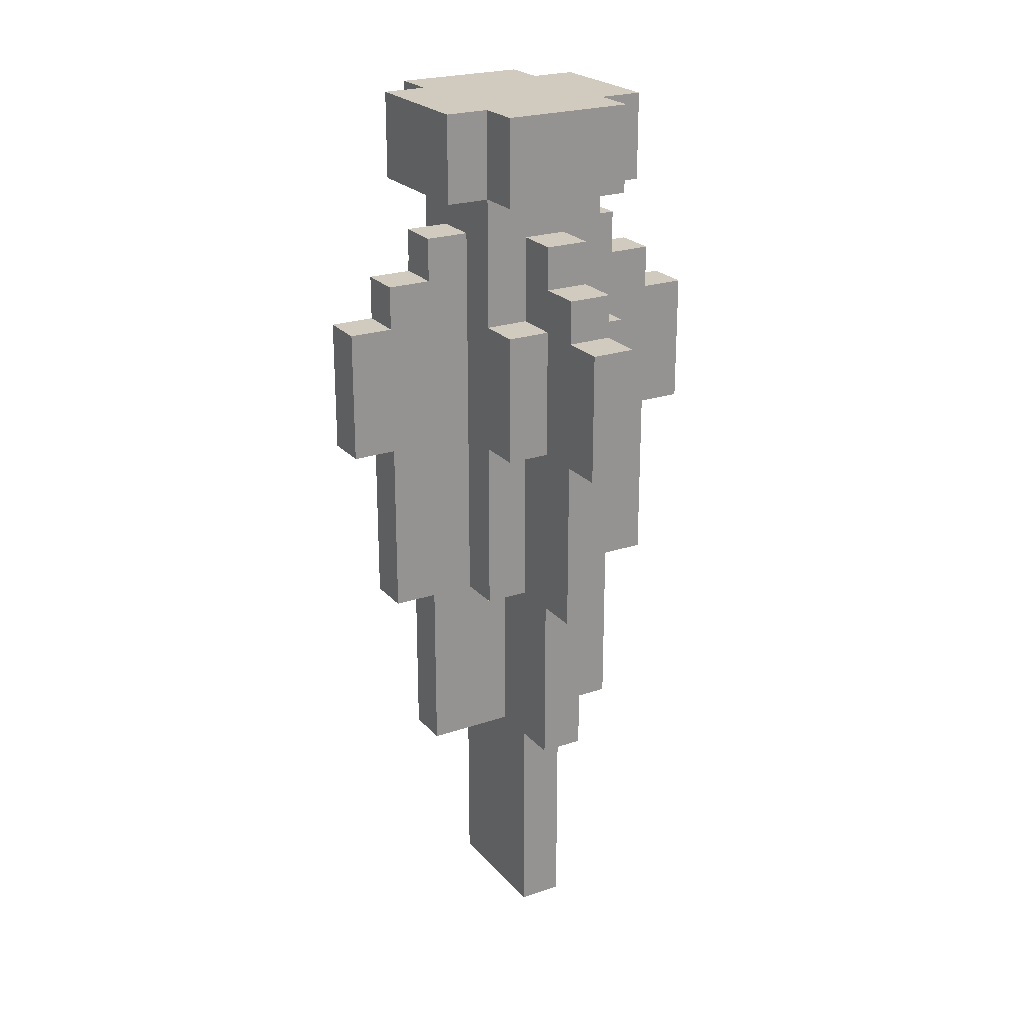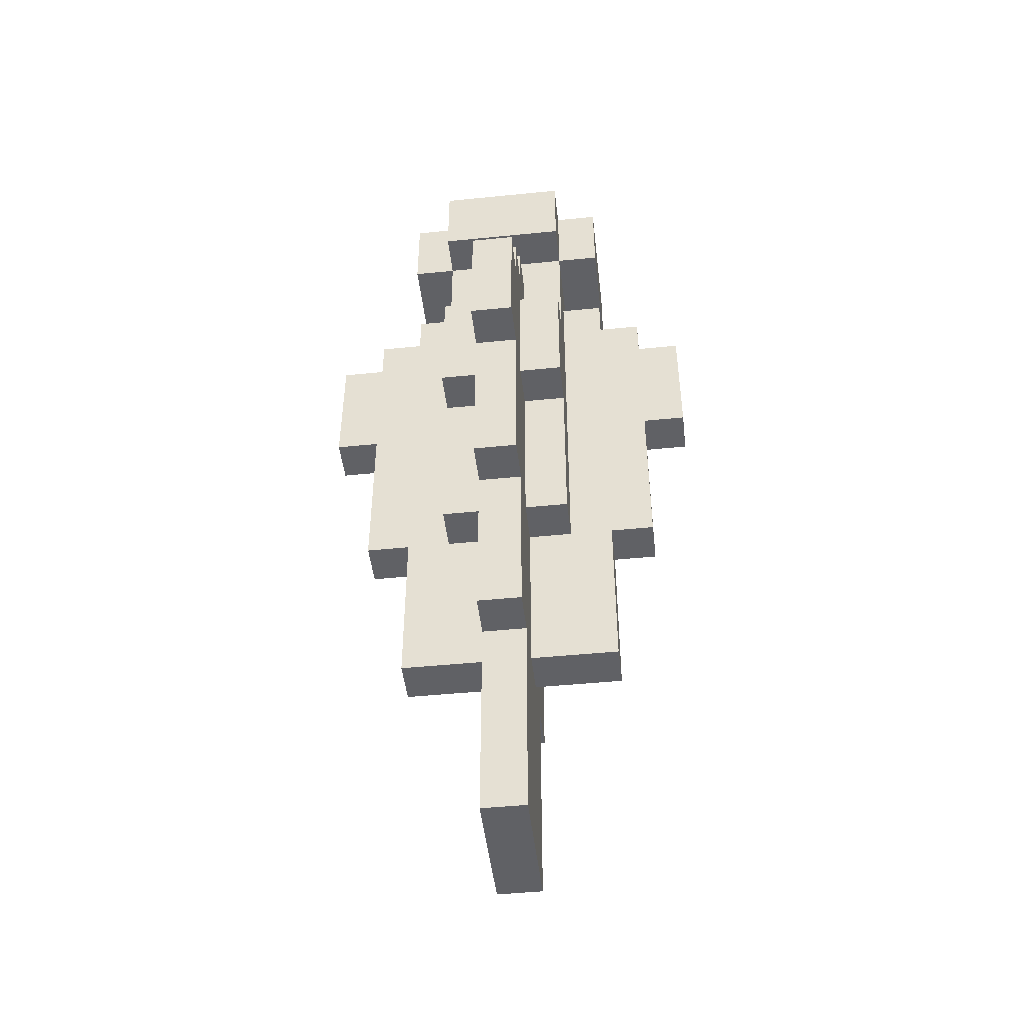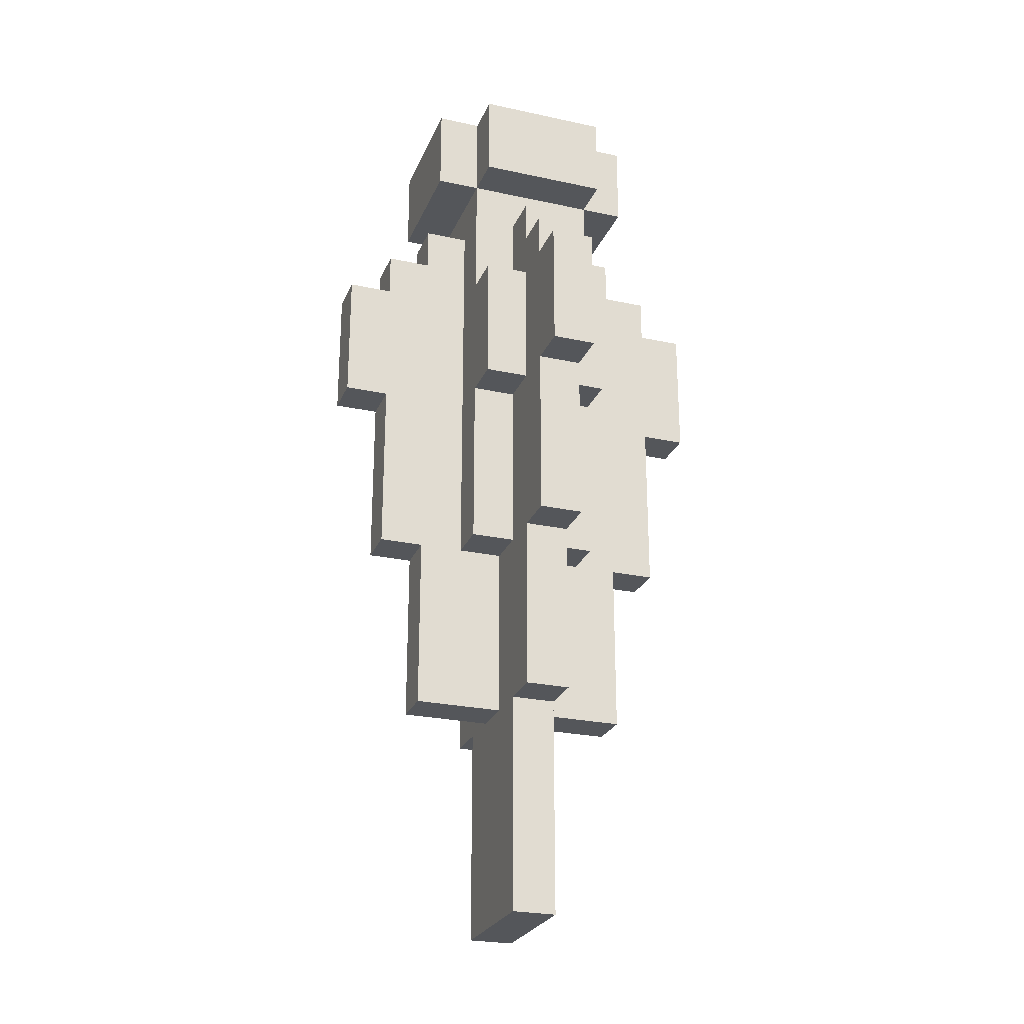
<metadata>
{"format":"obj","ext":"obj","renderer":"f3d","projection":"perspective","resolution":1024,"background":"white","views":[{"elev":23.3,"azim":-30.0,"up":"+Y"},{"elev":-47.1,"azim":-173.5,"up":"+Y"},{"elev":-25.6,"azim":-19.2,"up":"+Y"}]}
</metadata>
<code>
g fatality_hook_rocket_mesh
v -0.021 1.526e-07 -0.021
v -0.021 1.526e-07 -0.03501
v 0.021 7.629e-08 -0.03501
v 0.021 7.629e-08 -0.021
v -0.03501 7.629e-08 0.021
v -0.03501 1.526e-07 -0.021
v 0.03501 7.629e-08 -0.021
v -0.021 7.629e-08 0.021
v 0.021 0 0.021
v 0.03501 0 0.021
v -0.021 7.629e-08 0.03501
v 0.021 0 0.03501
v 0.021 -0.028 -0.03501
v -0.021 -0.028 -0.03501
v -0.021 -0.028 -0.021
v 0.021 -0.028 -0.021
v -0.03501 -0.028 0.021
v -0.03501 -0.028 -0.021
v 0.03501 -0.028 -0.021
v -0.021 -0.028 0.021
v 0.021 -0.028 0.021
v 0.03501 -0.028 0.021
v -0.021 -0.028 0.03501
v 0.021 -0.028 0.03501
v -0.03501 -0.028 -0.021
v -0.03501 1.526e-07 -0.021
v -0.03501 7.629e-08 0.021
v -0.03501 -0.028 0.021
v -0.021 -0.028 -0.03501
v -0.021 1.526e-07 -0.03501
v -0.021 1.526e-07 -0.021
v -0.021 -0.028 -0.021
v -0.021 -0.028 0.021
v -0.021 7.629e-08 0.021
v -0.021 7.629e-08 0.03501
v -0.021 -0.028 0.03501
v 0.021 7.629e-08 -0.03501
v -0.021 1.526e-07 -0.03501
v -0.021 -0.028 -0.03501
v 0.021 -0.028 -0.03501
v -0.021 1.526e-07 -0.021
v -0.03501 1.526e-07 -0.021
v -0.03501 -0.028 -0.021
v -0.021 -0.028 -0.021
v -0.03501 -0.028 0.021
v -0.03501 7.629e-08 0.021
v -0.021 7.629e-08 0.021
v -0.021 -0.028 0.021
v -0.021 -0.028 0.03501
v -0.021 7.629e-08 0.03501
v 0.021 0 0.03501
v 0.021 -0.028 0.03501
v 0.03501 -0.028 -0.021
v 0.03501 -0.028 0.021
v 0.03501 0 0.021
v 0.03501 7.629e-08 -0.021
v 0.021 -0.028 -0.03501
v 0.021 -0.028 -0.021
v 0.021 7.629e-08 -0.021
v 0.021 7.629e-08 -0.03501
v 0.021 -0.028 0.021
v 0.021 -0.028 0.03501
v 0.021 0 0.03501
v 0.021 0 0.021
v 0.021 7.629e-08 -0.021
v 0.021 -0.028 -0.021
v 0.03501 -0.028 -0.021
v 0.03501 7.629e-08 -0.021
v 0.03501 -0.028 0.021
v 0.021 -0.028 0.021
v 0.021 0 0.021
v 0.03501 0 0.021
v -0.021 -0.028 0.021
v -0.021 -0.028 -0.021
v 0.021 -0.028 -0.021
v 0.021 -0.028 0.021
v -0.021 -0.07001 -0.021
v -0.021 -0.07001 -0.03501
v 0.021 -0.07001 -0.03501
v 0.021 -0.07001 -0.021
v -0.021 -0.07001 0.03501
v -0.021 -0.07001 0.021
v 0.021 -0.07001 0.021
v 0.021 -0.07001 0.03501
v 0.021 -0.112 -0.03501
v -0.021 -0.112 -0.03501
v -0.021 -0.112 -0.021
v 0.021 -0.112 -0.021
v 0.021 -0.112 0.021
v -0.021 -0.112 0.021
v -0.021 -0.112 0.03501
v 0.021 -0.112 0.03501
v 0.021 -0.168 -0.021
v -0.021 -0.168 -0.021
v -0.021 -0.168 0.021
v 0.021 -0.168 0.021
v -0.021 -0.07001 -0.021
v -0.021 -0.028 -0.021
v -0.021 -0.028 0.021
v -0.021 -0.07001 0.021
v -0.021 -0.112 -0.03501
v -0.021 -0.07001 -0.03501
v -0.021 -0.07001 0.03501
v -0.021 -0.112 -0.021
v -0.021 -0.112 0.021
v -0.021 -0.112 0.03501
v -0.021 -0.168 -0.021
v -0.021 -0.168 0.021
v 0.021 -0.07001 -0.03501
v -0.021 -0.07001 -0.03501
v -0.021 -0.112 -0.03501
v 0.021 -0.112 -0.03501
v 0.021 -0.028 -0.021
v -0.021 -0.028 -0.021
v -0.021 -0.07001 -0.021
v 0.021 -0.07001 -0.021
v 0.021 -0.112 -0.021
v -0.021 -0.112 -0.021
v -0.021 -0.168 -0.021
v 0.021 -0.168 -0.021
v -0.021 -0.07001 0.021
v -0.021 -0.028 0.021
v 0.021 -0.028 0.021
v 0.021 -0.07001 0.021
v -0.021 -0.168 0.021
v -0.021 -0.112 0.021
v 0.021 -0.112 0.021
v 0.021 -0.168 0.021
v -0.021 -0.112 0.03501
v -0.021 -0.07001 0.03501
v 0.021 -0.07001 0.03501
v 0.021 -0.112 0.03501
v 0.021 -0.07001 -0.021
v 0.021 -0.07001 0.021
v 0.021 -0.028 0.021
v 0.021 -0.028 -0.021
v 0.021 -0.112 -0.03501
v 0.021 -0.07001 -0.03501
v 0.021 -0.07001 0.03501
v 0.021 -0.112 -0.021
v 0.021 -0.112 0.021
v 0.021 -0.112 0.03501
v 0.021 -0.168 -0.021
v 0.021 -0.168 0.021
v -0.007001 -0.028 0.021
v -0.007001 -0.028 -0.021
v 0.007001 -0.028 -0.021
v 0.007001 -0.028 0.021
v -0.007001 -0.04201 -0.021
v -0.007001 -0.04201 -0.03501
v 0.007001 -0.04201 -0.03501
v 0.007001 -0.04201 -0.021
v -0.007001 -0.04201 0.03501
v -0.007001 -0.04201 0.021
v 0.007001 -0.04201 0.021
v 0.007001 -0.04201 0.03501
v -0.007001 -0.05601 -0.03501
v -0.007001 -0.05601 -0.04901
v 0.007001 -0.05601 -0.04901
v 0.007001 -0.05601 -0.03501
v -0.007001 -0.05601 0.04901
v -0.007001 -0.05601 0.03501
v 0.007001 -0.05601 0.03501
v 0.007001 -0.05601 0.04901
v -0.007001 -0.07001 -0.04901
v -0.007001 -0.07001 -0.06301
v 0.007001 -0.07001 -0.06301
v 0.007001 -0.07001 -0.04901
v -0.007001 -0.07001 0.06301
v -0.007001 -0.07001 0.04901
v 0.007001 -0.07001 0.04901
v 0.007001 -0.07001 0.06301
v 0.007001 -0.112 -0.06301
v -0.007001 -0.112 -0.06301
v -0.007001 -0.112 -0.04901
v 0.007001 -0.112 -0.04901
v 0.007001 -0.112 0.04901
v -0.007001 -0.112 0.04901
v -0.007001 -0.112 0.06301
v 0.007001 -0.112 0.06301
v 0.007001 -0.168 -0.04901
v -0.007001 -0.168 -0.04901
v -0.007001 -0.168 -0.03501
v 0.007001 -0.168 -0.03501
v 0.007001 -0.168 0.03501
v -0.007001 -0.168 0.03501
v -0.007001 -0.168 0.04901
v 0.007001 -0.168 0.04901
v 0.007001 -0.224 -0.03501
v -0.007001 -0.224 -0.03501
v -0.007001 -0.224 -0.021
v 0.007001 -0.224 -0.021
v 0.007001 -0.224 0.021
v -0.007001 -0.224 0.021
v -0.007001 -0.224 0.03501
v 0.007001 -0.224 0.03501
v 0.007001 -0.294 -0.021
v -0.007001 -0.294 -0.021
v -0.007001 -0.294 0.021
v 0.007001 -0.294 0.021
v -0.007001 -0.04201 -0.021
v -0.007001 -0.028 -0.021
v -0.007001 -0.028 0.021
v -0.007001 -0.04201 0.021
v -0.007001 -0.05601 -0.03501
v -0.007001 -0.04201 -0.03501
v -0.007001 -0.04201 0.03501
v -0.007001 -0.05601 0.03501
v -0.007001 -0.07001 -0.04901
v -0.007001 -0.05601 -0.04901
v -0.007001 -0.05601 0.04901
v -0.007001 -0.07001 0.04901
v -0.007001 -0.112 -0.06301
v -0.007001 -0.07001 -0.06301
v -0.007001 -0.07001 0.06301
v -0.007001 -0.112 -0.04901
v -0.007001 -0.112 0.04901
v -0.007001 -0.112 0.06301
v -0.007001 -0.168 -0.04901
v -0.007001 -0.168 -0.03501
v -0.007001 -0.168 0.03501
v -0.007001 -0.168 0.04901
v -0.007001 -0.224 -0.03501
v -0.007001 -0.224 -0.021
v -0.007001 -0.224 0.021
v -0.007001 -0.224 0.03501
v -0.007001 -0.294 -0.021
v -0.007001 -0.224 0.021
v -0.007001 -0.294 0.021
v 0.007001 -0.07001 -0.06301
v -0.007001 -0.07001 -0.06301
v -0.007001 -0.112 -0.06301
v 0.007001 -0.112 -0.06301
v 0.007001 -0.05601 -0.04901
v -0.007001 -0.05601 -0.04901
v -0.007001 -0.07001 -0.04901
v 0.007001 -0.07001 -0.04901
v 0.007001 -0.112 -0.04901
v -0.007001 -0.112 -0.04901
v -0.007001 -0.168 -0.04901
v 0.007001 -0.168 -0.04901
v 0.007001 -0.04201 -0.03501
v -0.007001 -0.04201 -0.03501
v -0.007001 -0.05601 -0.03501
v 0.007001 -0.05601 -0.03501
v 0.007001 -0.168 -0.03501
v -0.007001 -0.168 -0.03501
v -0.007001 -0.224 -0.03501
v 0.007001 -0.224 -0.03501
v 0.007001 -0.028 -0.021
v -0.007001 -0.028 -0.021
v -0.007001 -0.04201 -0.021
v 0.007001 -0.04201 -0.021
v 0.007001 -0.224 -0.021
v -0.007001 -0.224 -0.021
v -0.007001 -0.294 -0.021
v 0.007001 -0.294 -0.021
v -0.007001 -0.04201 0.021
v -0.007001 -0.028 0.021
v 0.007001 -0.028 0.021
v 0.007001 -0.04201 0.021
v -0.007001 -0.294 0.021
v -0.007001 -0.224 0.021
v 0.007001 -0.224 0.021
v 0.007001 -0.294 0.021
v -0.007001 -0.05601 0.03501
v -0.007001 -0.04201 0.03501
v 0.007001 -0.04201 0.03501
v 0.007001 -0.05601 0.03501
v -0.007001 -0.224 0.03501
v -0.007001 -0.168 0.03501
v 0.007001 -0.168 0.03501
v 0.007001 -0.224 0.03501
v -0.007001 -0.07001 0.04901
v -0.007001 -0.05601 0.04901
v 0.007001 -0.05601 0.04901
v 0.007001 -0.07001 0.04901
v -0.007001 -0.168 0.04901
v -0.007001 -0.112 0.04901
v 0.007001 -0.112 0.04901
v 0.007001 -0.168 0.04901
v -0.007001 -0.112 0.06301
v -0.007001 -0.07001 0.06301
v 0.007001 -0.07001 0.06301
v 0.007001 -0.112 0.06301
v 0.007001 -0.04201 -0.021
v 0.007001 -0.04201 0.021
v 0.007001 -0.028 0.021
v 0.007001 -0.028 -0.021
v 0.007001 -0.05601 -0.03501
v 0.007001 -0.04201 -0.03501
v 0.007001 -0.04201 0.03501
v 0.007001 -0.05601 0.03501
v 0.007001 -0.07001 -0.04901
v 0.007001 -0.05601 -0.04901
v 0.007001 -0.05601 0.04901
v 0.007001 -0.07001 0.04901
v 0.007001 -0.112 -0.06301
v 0.007001 -0.07001 -0.06301
v 0.007001 -0.07001 0.06301
v 0.007001 -0.112 -0.04901
v 0.007001 -0.112 0.04901
v 0.007001 -0.112 0.06301
v 0.007001 -0.168 -0.04901
v 0.007001 -0.168 -0.03501
v 0.007001 -0.168 0.03501
v 0.007001 -0.168 0.04901
v 0.007001 -0.224 -0.03501
v 0.007001 -0.224 -0.021
v 0.007001 -0.224 0.021
v 0.007001 -0.224 0.03501
v 0.007001 -0.294 -0.021
v 0.007001 -0.224 0.021
v 0.007001 -0.294 0.021
v -0.021 -0.028 0.007001
v -0.021 -0.028 -0.007001
v 0.021 -0.028 -0.007001
v 0.021 -0.028 0.007001
v -0.03501 -0.04201 0.007001
v -0.03501 -0.04201 -0.007001
v -0.021 -0.04201 -0.007001
v -0.021 -0.04201 0.007001
v 0.021 -0.04201 0.007001
v 0.021 -0.04201 -0.007001
v 0.03501 -0.04201 -0.007001
v 0.03501 -0.04201 0.007001
v -0.04901 -0.05601 0.007001
v -0.04901 -0.05601 -0.007001
v -0.03501 -0.05601 -0.007001
v -0.03501 -0.05601 0.007001
v 0.03501 -0.05601 0.007001
v 0.03501 -0.05601 -0.007001
v 0.04901 -0.05601 -0.007001
v 0.04901 -0.05601 0.007001
v -0.06301 -0.07001 0.007001
v -0.06301 -0.07001 -0.007001
v -0.04901 -0.07001 -0.007001
v -0.04901 -0.07001 0.007001
v 0.04901 -0.07001 0.007001
v 0.04901 -0.07001 -0.007001
v 0.06301 -0.07001 -0.007001
v 0.06301 -0.07001 0.007001
v -0.04901 -0.112 -0.007001
v -0.06301 -0.112 -0.007001
v -0.06301 -0.112 0.007001
v -0.04901 -0.112 0.007001
v 0.06301 -0.112 -0.007001
v 0.04901 -0.112 -0.007001
v 0.04901 -0.112 0.007001
v 0.06301 -0.112 0.007001
v -0.03501 -0.168 -0.007001
v -0.04901 -0.168 -0.007001
v -0.04901 -0.168 0.007001
v -0.03501 -0.168 0.007001
v 0.04901 -0.168 -0.007001
v 0.03501 -0.168 -0.007001
v 0.03501 -0.168 0.007001
v 0.04901 -0.168 0.007001
v 0.03501 -0.224 -0.007001
v -0.03501 -0.224 -0.007001
v -0.03501 -0.224 0.007001
v 0.03501 -0.224 0.007001
v -0.06301 -0.112 -0.007001
v -0.06301 -0.07001 -0.007001
v -0.06301 -0.07001 0.007001
v -0.06301 -0.112 0.007001
v -0.04901 -0.07001 -0.007001
v -0.04901 -0.05601 -0.007001
v -0.04901 -0.05601 0.007001
v -0.04901 -0.07001 0.007001
v -0.04901 -0.168 -0.007001
v -0.04901 -0.112 -0.007001
v -0.04901 -0.112 0.007001
v -0.04901 -0.168 0.007001
v -0.03501 -0.05601 -0.007001
v -0.03501 -0.04201 -0.007001
v -0.03501 -0.04201 0.007001
v -0.03501 -0.05601 0.007001
v -0.03501 -0.224 -0.007001
v -0.03501 -0.168 -0.007001
v -0.03501 -0.168 0.007001
v -0.03501 -0.224 0.007001
v -0.021 -0.04201 -0.007001
v -0.021 -0.028 -0.007001
v -0.021 -0.028 0.007001
v -0.021 -0.04201 0.007001
v 0.021 -0.028 0.007001
v 0.021 -0.028 -0.007001
v 0.021 -0.04201 -0.007001
v 0.021 -0.04201 0.007001
v 0.03501 -0.04201 0.007001
v 0.03501 -0.04201 -0.007001
v 0.03501 -0.05601 -0.007001
v 0.03501 -0.05601 0.007001
v 0.03501 -0.168 0.007001
v 0.03501 -0.168 -0.007001
v 0.03501 -0.224 -0.007001
v 0.03501 -0.224 0.007001
v 0.04901 -0.05601 0.007001
v 0.04901 -0.05601 -0.007001
v 0.04901 -0.07001 -0.007001
v 0.04901 -0.07001 0.007001
v 0.04901 -0.112 0.007001
v 0.04901 -0.112 -0.007001
v 0.04901 -0.168 -0.007001
v 0.04901 -0.168 0.007001
v 0.06301 -0.07001 0.007001
v 0.06301 -0.07001 -0.007001
v 0.06301 -0.112 -0.007001
v 0.06301 -0.112 0.007001
v -0.06301 -0.112 0.007001
v -0.06301 -0.07001 0.007001
v -0.04901 -0.07001 0.007001
v -0.04901 -0.112 0.007001
v -0.03501 -0.05601 0.007001
v -0.04901 -0.05601 0.007001
v -0.04901 -0.168 0.007001
v -0.03501 -0.168 0.007001
v -0.021 -0.04201 0.007001
v -0.03501 -0.04201 0.007001
v -0.03501 -0.224 0.007001
v 0.021 -0.04201 0.007001
v 0.021 -0.028 0.007001
v -0.021 -0.028 0.007001
v 0.03501 -0.04201 0.007001
v 0.03501 -0.05601 0.007001
v 0.03501 -0.168 0.007001
v 0.03501 -0.224 0.007001
v 0.04901 -0.05601 0.007001
v 0.04901 -0.07001 0.007001
v 0.04901 -0.112 0.007001
v 0.04901 -0.168 0.007001
v 0.06301 -0.07001 0.007001
v 0.06301 -0.112 0.007001
v -0.06301 -0.112 -0.007001
v -0.04901 -0.112 -0.007001
v -0.04901 -0.07001 -0.007001
v -0.06301 -0.07001 -0.007001
v -0.03501 -0.05601 -0.007001
v -0.04901 -0.05601 -0.007001
v -0.04901 -0.168 -0.007001
v -0.03501 -0.168 -0.007001
v -0.021 -0.04201 -0.007001
v -0.03501 -0.04201 -0.007001
v -0.03501 -0.224 -0.007001
v 0.021 -0.04201 -0.007001
v 0.021 -0.028 -0.007001
v -0.021 -0.028 -0.007001
v 0.03501 -0.04201 -0.007001
v 0.03501 -0.05601 -0.007001
v 0.03501 -0.168 -0.007001
v 0.03501 -0.224 -0.007001
v 0.04901 -0.05601 -0.007001
v 0.04901 -0.07001 -0.007001
v 0.04901 -0.112 -0.007001
v 0.04901 -0.168 -0.007001
v 0.06301 -0.07001 -0.007001
v 0.06301 -0.112 -0.007001
g fatality_hook_rocket_mesh_0
f 3 2 1
f 4 3 1
f 4 1 5
f 1 6 5
f 7 4 5
f 8 7 5
f 7 8 9
f 10 7 9
f 9 8 11
f 12 9 11
f 15 14 13
f 16 15 13
f 16 17 15
f 17 18 15
f 17 16 19
f 20 17 19
f 21 20 19
f 22 21 19
f 23 20 21
f 24 23 21
f 27 26 25
f 28 27 25
f 31 30 29
f 32 31 29
f 35 34 33
f 36 35 33
f 39 38 37
f 40 39 37
f 43 42 41
f 44 43 41
f 47 46 45
f 48 47 45
f 51 50 49
f 52 51 49
f 55 54 53
f 56 55 53
f 59 58 57
f 60 59 57
f 63 62 61
f 64 63 61
f 67 66 65
f 68 67 65
f 71 70 69
f 72 71 69
f 75 74 73
f 76 75 73
f 79 78 77
f 80 79 77
f 83 82 81
f 84 83 81
f 87 86 85
f 88 87 85
f 91 90 89
f 92 91 89
f 95 94 93
f 96 95 93
f 99 98 97
f 100 99 97
f 100 97 101
f 97 102 101
f 103 100 101
f 104 103 101
f 103 104 105
f 106 103 105
f 105 104 107
f 108 105 107
f 111 110 109
f 112 111 109
f 115 114 113
f 116 115 113
f 119 118 117
f 120 119 117
f 123 122 121
f 124 123 121
f 127 126 125
f 128 127 125
f 131 130 129
f 132 131 129
f 135 134 133
f 136 135 133
f 133 134 137
f 138 133 137
f 134 139 137
f 139 140 137
f 140 139 141
f 139 142 141
f 140 141 143
f 141 144 143
f 147 146 145
f 148 147 145
f 151 150 149
f 152 151 149
f 155 154 153
f 156 155 153
f 159 158 157
f 160 159 157
f 163 162 161
f 164 163 161
f 167 166 165
f 168 167 165
f 171 170 169
f 172 171 169
f 175 174 173
f 176 175 173
f 179 178 177
f 180 179 177
f 183 182 181
f 184 183 181
f 187 186 185
f 188 187 185
f 191 190 189
f 192 191 189
f 195 194 193
f 196 195 193
f 199 198 197
f 200 199 197
f 203 202 201
f 204 203 201
f 204 201 205
f 201 206 205
f 207 204 205
f 208 207 205
f 208 205 209
f 205 210 209
f 211 208 209
f 212 211 209
f 212 209 213
f 209 214 213
f 215 212 213
f 216 215 213
f 215 216 217
f 218 215 217
f 217 216 219
f 220 217 219
f 217 220 221
f 222 217 221
f 221 220 223
f 224 221 223
f 221 224 225
f 226 221 225
f 228 224 227
f 229 228 227
f 232 231 230
f 233 232 230
f 236 235 234
f 237 236 234
f 240 239 238
f 241 240 238
f 244 243 242
f 245 244 242
f 248 247 246
f 249 248 246
f 252 251 250
f 253 252 250
f 256 255 254
f 257 256 254
f 260 259 258
f 261 260 258
f 264 263 262
f 265 264 262
f 268 267 266
f 269 268 266
f 272 271 270
f 273 272 270
f 276 275 274
f 277 276 274
f 280 279 278
f 281 280 278
f 284 283 282
f 285 284 282
f 288 287 286
f 289 288 286
f 286 287 290
f 291 286 290
f 287 292 290
f 292 293 290
f 290 293 294
f 295 290 294
f 293 296 294
f 296 297 294
f 294 297 298
f 299 294 298
f 297 300 298
f 300 301 298
f 301 300 302
f 300 303 302
f 301 302 304
f 302 305 304
f 305 302 306
f 302 307 306
f 305 306 308
f 306 309 308
f 309 306 310
f 306 311 310
f 309 313 312
f 313 314 312
f 317 316 315
f 318 317 315
f 321 320 319
f 322 321 319
f 325 324 323
f 326 325 323
f 329 328 327
f 330 329 327
f 333 332 331
f 334 333 331
f 337 336 335
f 338 337 335
f 341 340 339
f 342 341 339
f 345 344 343
f 346 345 343
f 349 348 347
f 350 349 347
f 353 352 351
f 354 353 351
f 357 356 355
f 358 357 355
f 361 360 359
f 362 361 359
f 365 364 363
f 366 365 363
f 369 368 367
f 370 369 367
f 373 372 371
f 374 373 371
f 377 376 375
f 378 377 375
f 381 380 379
f 382 381 379
f 385 384 383
f 386 385 383
f 389 388 387
f 390 389 387
f 393 392 391
f 394 393 391
f 397 396 395
f 398 397 395
f 401 400 399
f 402 401 399
f 405 404 403
f 406 405 403
f 409 408 407
f 410 409 407
f 413 412 411
f 414 413 411
f 414 415 413
f 415 416 413
f 415 414 417
f 418 415 417
f 418 419 415
f 419 420 415
f 419 418 421
f 422 419 421
f 422 423 419
f 423 424 419
f 425 422 421
f 426 425 421
f 427 426 421
f 428 427 421
f 429 426 427
f 430 429 427
f 431 430 427
f 432 431 427
f 433 430 431
f 434 433 431
f 437 436 435
f 438 437 435
f 439 436 437
f 440 439 437
f 436 439 441
f 439 442 441
f 443 442 439
f 444 443 439
f 442 443 445
f 443 446 445
f 447 446 443
f 448 447 443
f 446 449 445
f 449 450 445
f 450 451 445
f 451 452 445
f 450 453 451
f 453 454 451
f 454 455 451
f 455 456 451
f 454 457 455
f 457 458 455

</code>
